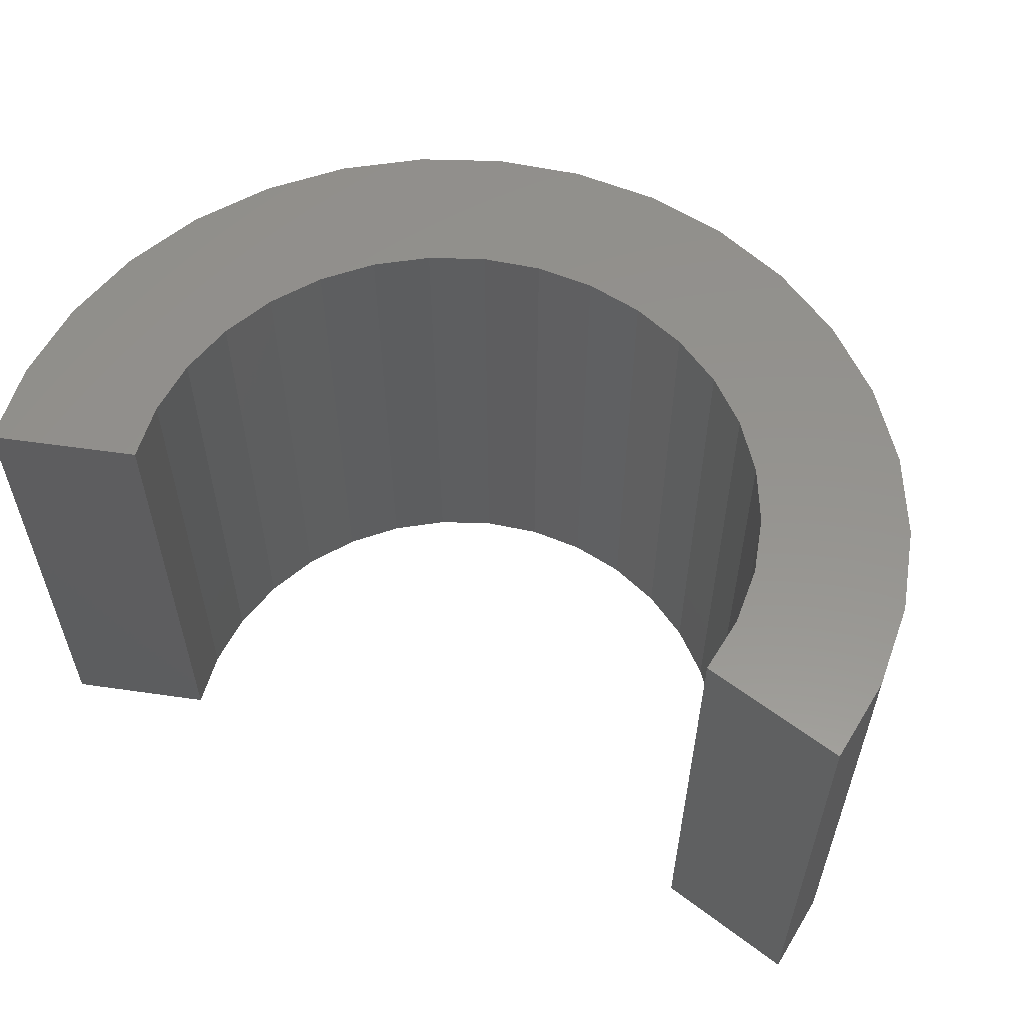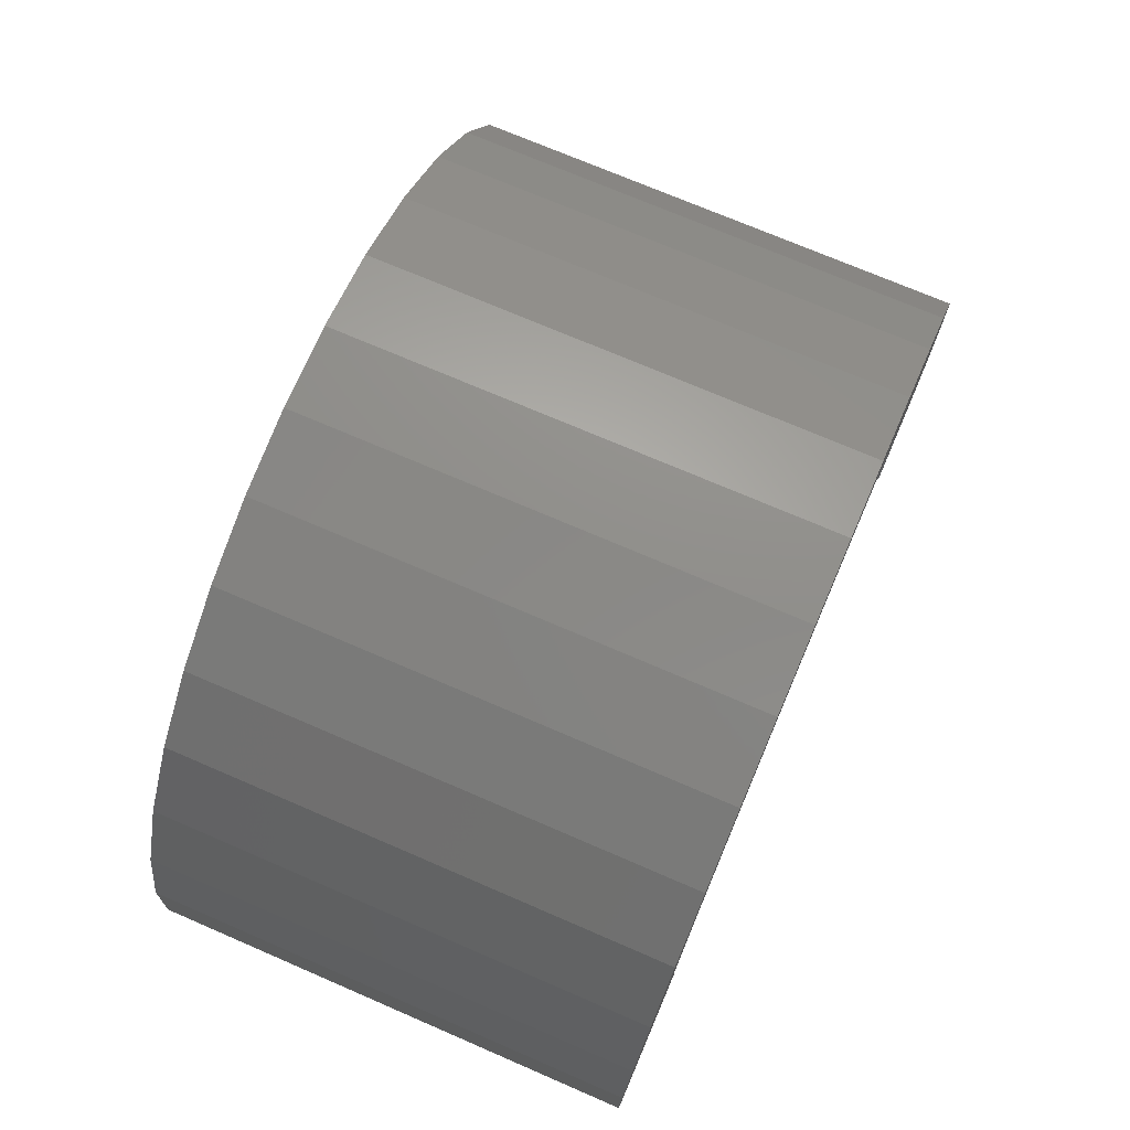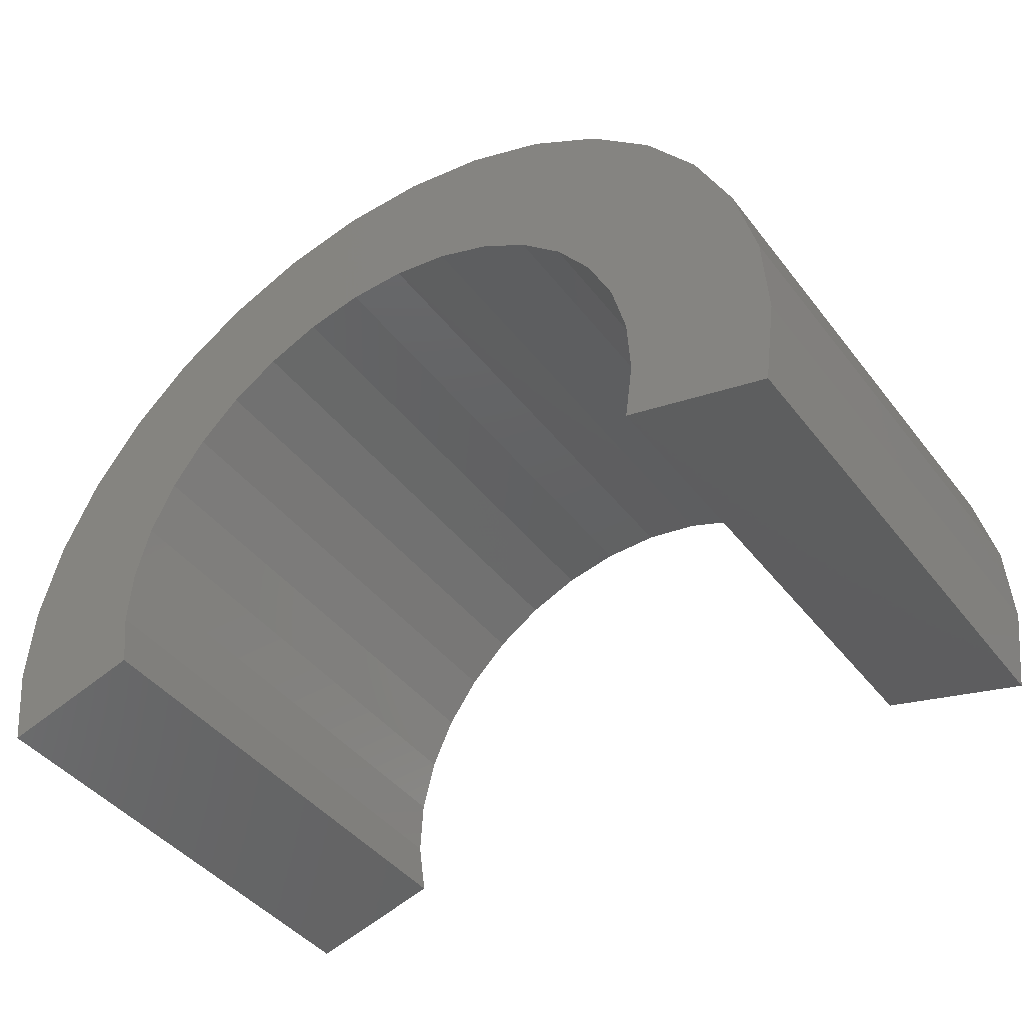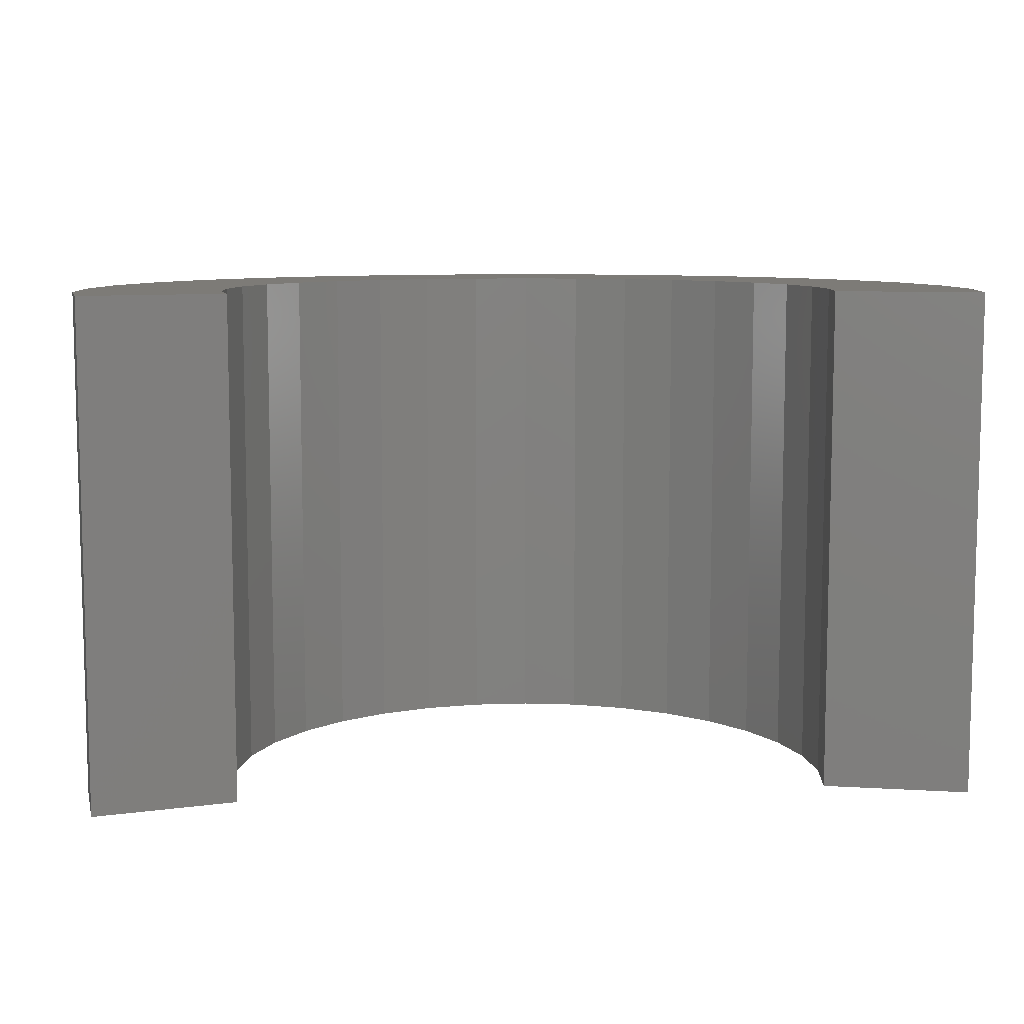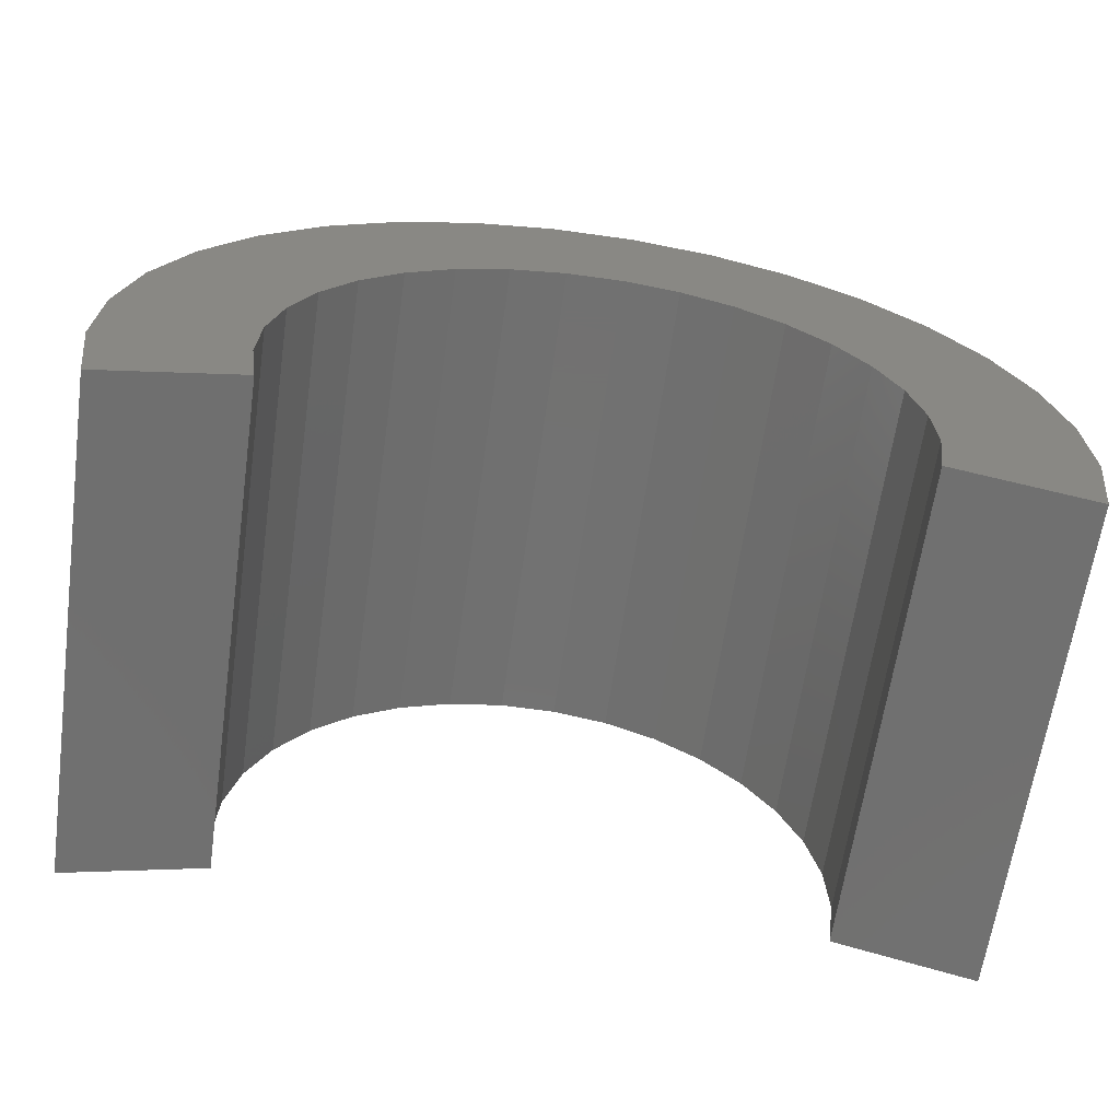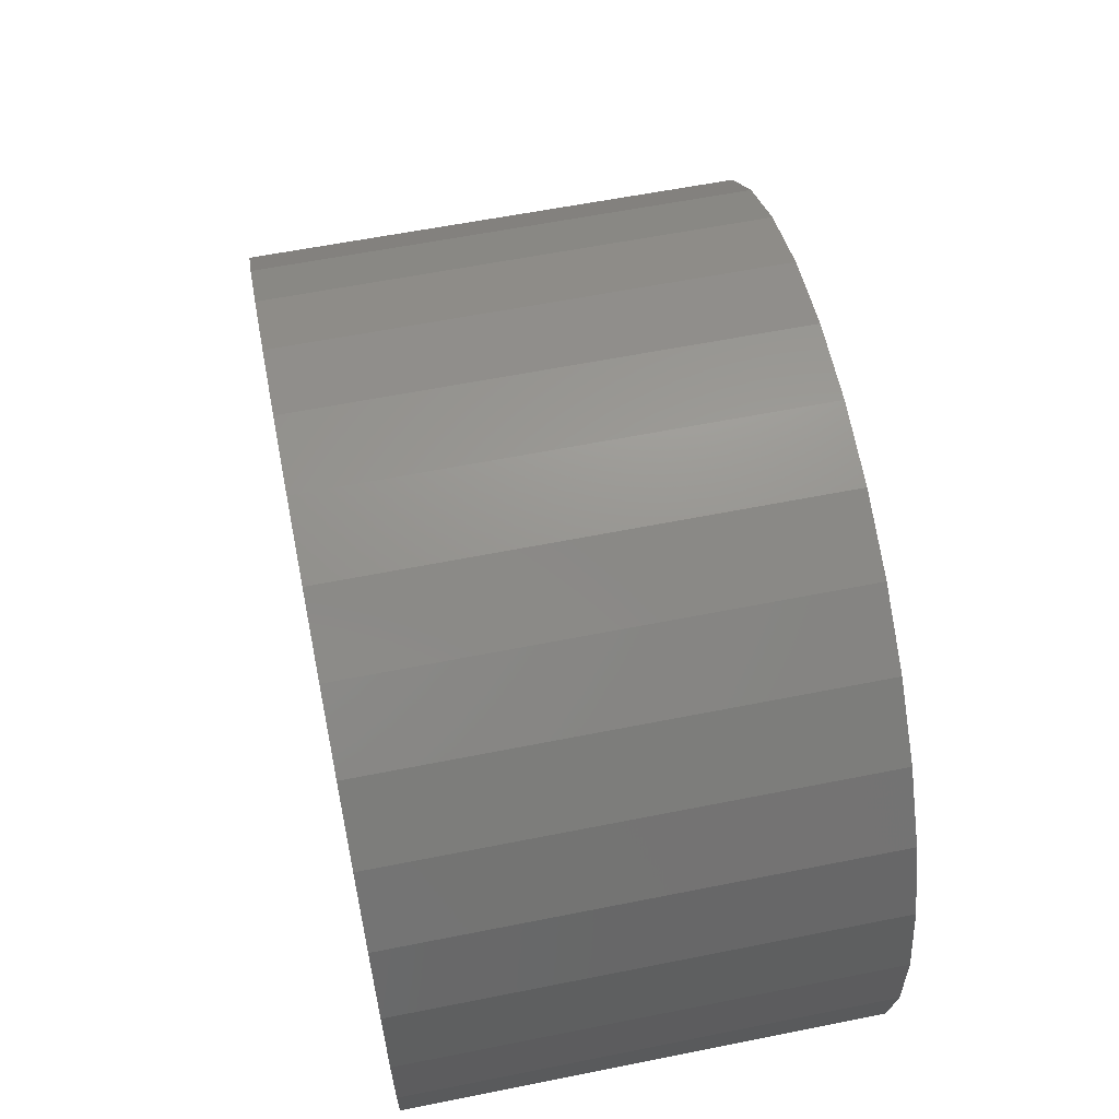
<metadata>
{"format":"stl","ext":"stl","renderer":"f3d","projection":"perspective","resolution":1024,"background":"white","views":[{"elev":56.5,"azim":-156.5,"up":"+Y"},{"elev":72.9,"azim":113.3,"up":"+Z"},{"elev":-43.3,"azim":34.8,"up":"+Z"},{"elev":8.6,"azim":174.5,"up":"+Y"},{"elev":-63.9,"azim":171.9,"up":"+Z"},{"elev":60.5,"azim":-101.5,"up":"+Z"}]}
</metadata>
<code>
# stl→obj: 80 verts, 156 faces
v 0.3429 -0.5078 0.5242
v 0.2571 -0.5078 0.5242
v 0.1727 -0.5078 0.508
v -0.1275 -0.5078 0.2229
v 0.0334 -0.5078 0.2324
v 0.06743 -0.5078 0.28
v 0.5793 -0.5078 0.4299
v 0.3292 -0.5078 0.3845
v 0.3866 -0.5078 0.3734
v 0.02068 -0.5078 0.4299
v -0.04158 -0.5078 0.3707
v 0.2134 -0.5078 0.3734
v 0.2708 -0.5078 0.3845
v 0.507 -0.5078 0.4762
v 0.09299 -0.5078 0.4762
v 0.4273 -0.5078 0.508
v -0.09157 -0.5078 0.3009
v 0.1098 -0.5078 0.3202
v 0.1591 -0.5078 0.3517
v 0.00895 -0.5078 0.1793
v -0.148 -0.5078 0.1396
v -0.005036 -0.5078 0.1225
v -0.008055 -0.5078 0.06416
v -0.1525 -0.5078 0.0538
v -5.987e-17 -0.5078 0.00625
v -0.1406 -0.5078 -0.03125
v 0.6416 -0.5078 0.3707
v 0.4409 -0.5078 0.3517
v 0.6916 -0.5078 0.3009
v 0.4902 -0.5078 0.3202
v 0.7275 -0.5078 0.2229
v 0.5326 -0.5078 0.28
v 0.5666 -0.5078 0.2324
v 0.748 -0.5078 0.1396
v 0.591 -0.5078 0.1793
v 0.605 -0.5078 0.1225
v 0.7525 -0.5078 0.0538
v 0.6081 -0.5078 0.06416
v 0.7406 -0.5078 -0.03125
v 0.6 -0.5078 0.00625
v 0.6 6.772e-17 0.00625
v 0.7406 4.892e-17 -0.03125
v -0.1406 -2.167e-34 -0.03125
v -5.987e-17 3.441e-17 0.00625
v -0.1525 4.655e-18 0.0538
v -0.148 1.026e-17 0.1396
v -0.1275 1.66e-17 0.2229
v -0.09157 2.347e-17 0.3009
v -0.04158 3.06e-17 0.3707
v 0.02068 3.775e-17 0.4299
v 0.09299 4.466e-17 0.4762
v 0.1727 5.107e-17 0.508
v 0.2571 5.677e-17 0.5242
v 0.3429 6.153e-17 0.5242
v 0.4273 6.52e-17 0.508
v 0.507 6.764e-17 0.4762
v 0.5793 6.876e-17 0.4299
v 0.6416 6.853e-17 0.3707
v 0.6916 6.694e-17 0.3009
v 0.7275 6.406e-17 0.2229
v 0.748 6e-17 0.1396
v 0.7525 5.489e-17 0.0538
v 0.06743 5.524e-17 0.28
v 0.0334 5.039e-17 0.2324
v 0.3866 7.88e-17 0.3734
v 0.3292 7.63e-17 0.3845
v 0.2708 7.306e-17 0.3845
v 0.2134 6.918e-17 0.3734
v 0.1591 6.481e-17 0.3517
v 0.1098 6.011e-17 0.3202
v -0.005036 4.139e-17 0.1225
v 0.00895 4.571e-17 0.1793
v -0.008055 3.758e-17 0.06416
v 0.5666 7.999e-17 0.2324
v 0.5326 8.106e-17 0.28
v 0.4902 8.123e-17 0.3202
v 0.4409 8.046e-17 0.3517
v 0.605 7.526e-17 0.1225
v 0.591 7.803e-17 0.1793
v 0.6081 7.178e-17 0.06416
f 1 2 3
f 4 5 6
f 7 8 9
f 10 11 12
f 10 12 13
f 10 13 8
f 10 8 7
f 10 7 14
f 10 14 15
f 15 14 3
f 3 14 16
f 3 16 1
f 4 6 17
f 17 6 18
f 17 18 11
f 11 18 19
f 11 19 12
f 5 4 20
f 20 4 21
f 20 21 22
f 22 21 23
f 23 21 24
f 23 24 25
f 25 24 26
f 7 9 27
f 27 9 28
f 27 28 29
f 29 28 30
f 29 30 31
f 31 30 32
f 31 32 33
f 31 33 34
f 34 33 35
f 34 35 36
f 34 36 37
f 37 36 38
f 37 38 39
f 39 38 40
f 41 42 40
f 40 42 39
f 43 44 26
f 26 44 25
f 43 26 45
f 45 26 24
f 45 24 46
f 46 24 21
f 46 21 47
f 47 21 4
f 47 4 48
f 48 4 17
f 48 17 49
f 49 17 11
f 49 11 50
f 50 11 10
f 50 10 51
f 51 10 15
f 51 15 52
f 52 15 3
f 52 3 53
f 53 3 2
f 53 2 54
f 54 2 1
f 54 1 55
f 55 1 16
f 55 16 56
f 56 16 14
f 56 14 57
f 57 14 7
f 57 7 58
f 58 7 27
f 58 27 59
f 59 27 29
f 59 29 60
f 60 29 31
f 60 31 61
f 61 31 34
f 61 34 62
f 62 34 37
f 62 37 42
f 42 37 39
f 52 53 54
f 63 64 47
f 65 66 57
f 50 51 56
f 50 56 57
f 50 57 66
f 50 66 67
f 50 67 68
f 50 68 49
f 54 55 52
f 52 55 56
f 52 56 51
f 68 69 49
f 49 69 70
f 49 70 48
f 48 70 63
f 48 63 47
f 71 46 72
f 72 46 47
f 72 47 64
f 71 73 46
f 46 73 45
f 73 44 45
f 45 44 43
f 74 75 60
f 60 75 76
f 60 76 59
f 59 76 77
f 59 77 58
f 58 77 65
f 58 65 57
f 78 79 61
f 61 79 74
f 61 74 60
f 61 62 78
f 78 62 80
f 62 42 80
f 80 42 41
f 67 12 68
f 68 12 19
f 68 19 69
f 69 19 18
f 69 18 70
f 70 18 6
f 70 6 63
f 63 6 5
f 63 5 64
f 64 5 20
f 64 20 72
f 72 20 22
f 72 22 71
f 71 22 23
f 71 23 73
f 73 23 25
f 73 25 44
f 12 67 13
f 13 67 66
f 13 66 8
f 8 66 65
f 8 65 9
f 9 65 77
f 9 77 28
f 28 77 76
f 28 76 30
f 30 76 75
f 30 75 32
f 32 75 74
f 32 74 33
f 33 74 79
f 33 79 35
f 35 79 78
f 35 78 36
f 36 78 80
f 36 80 38
f 38 80 41
f 38 41 40

</code>
